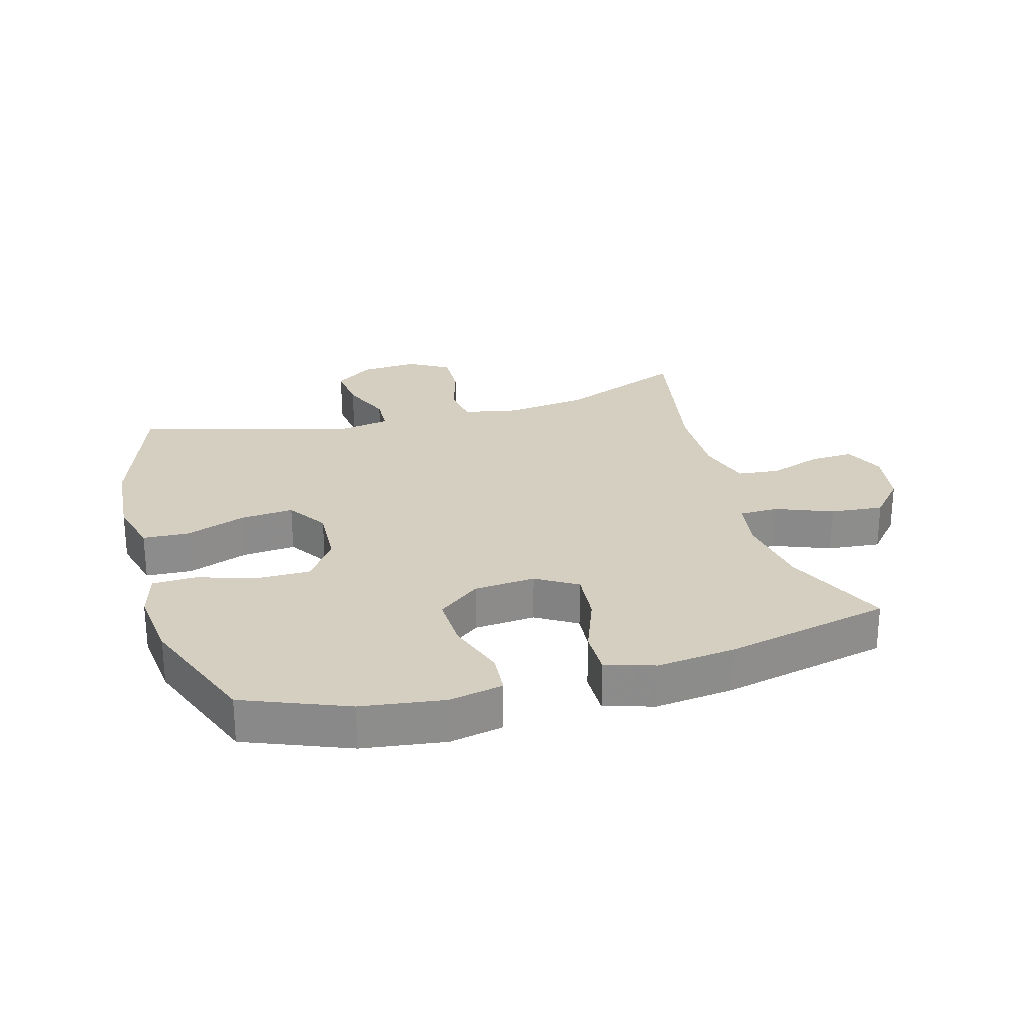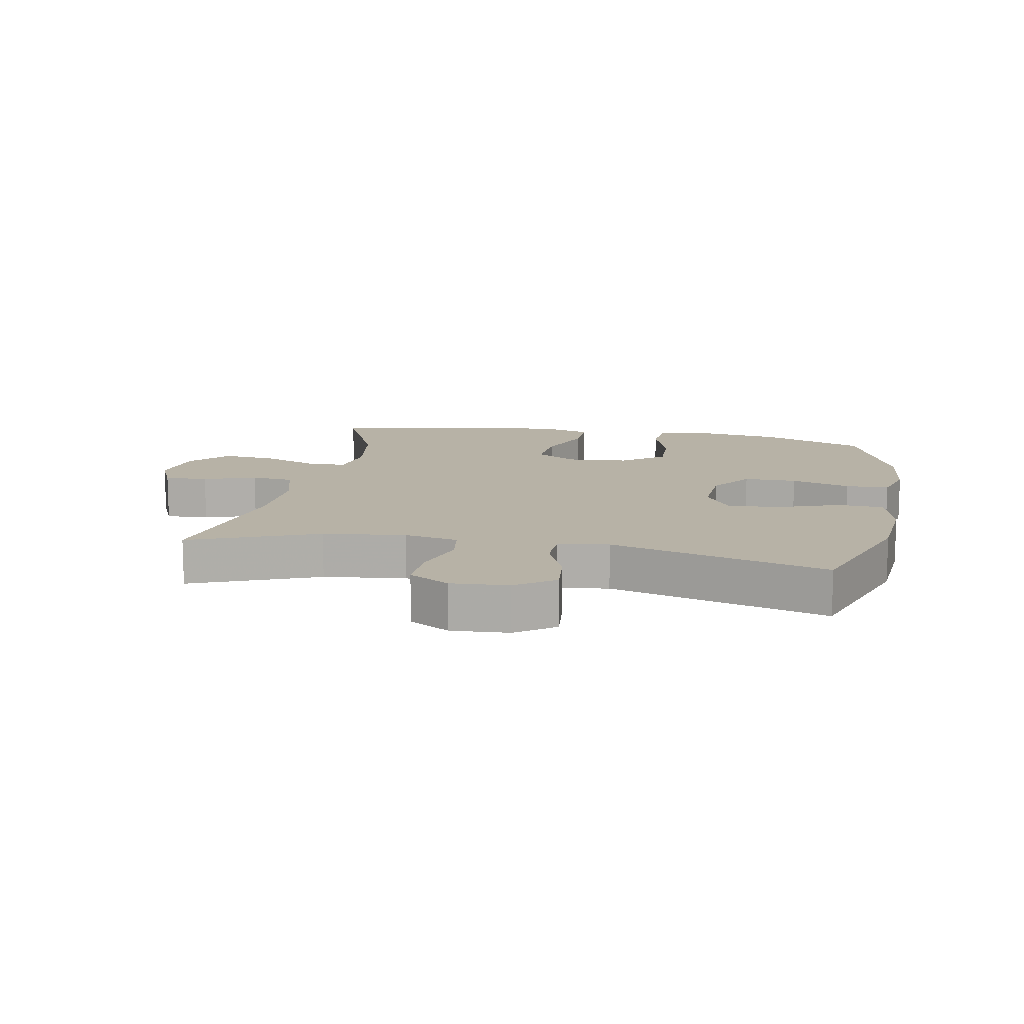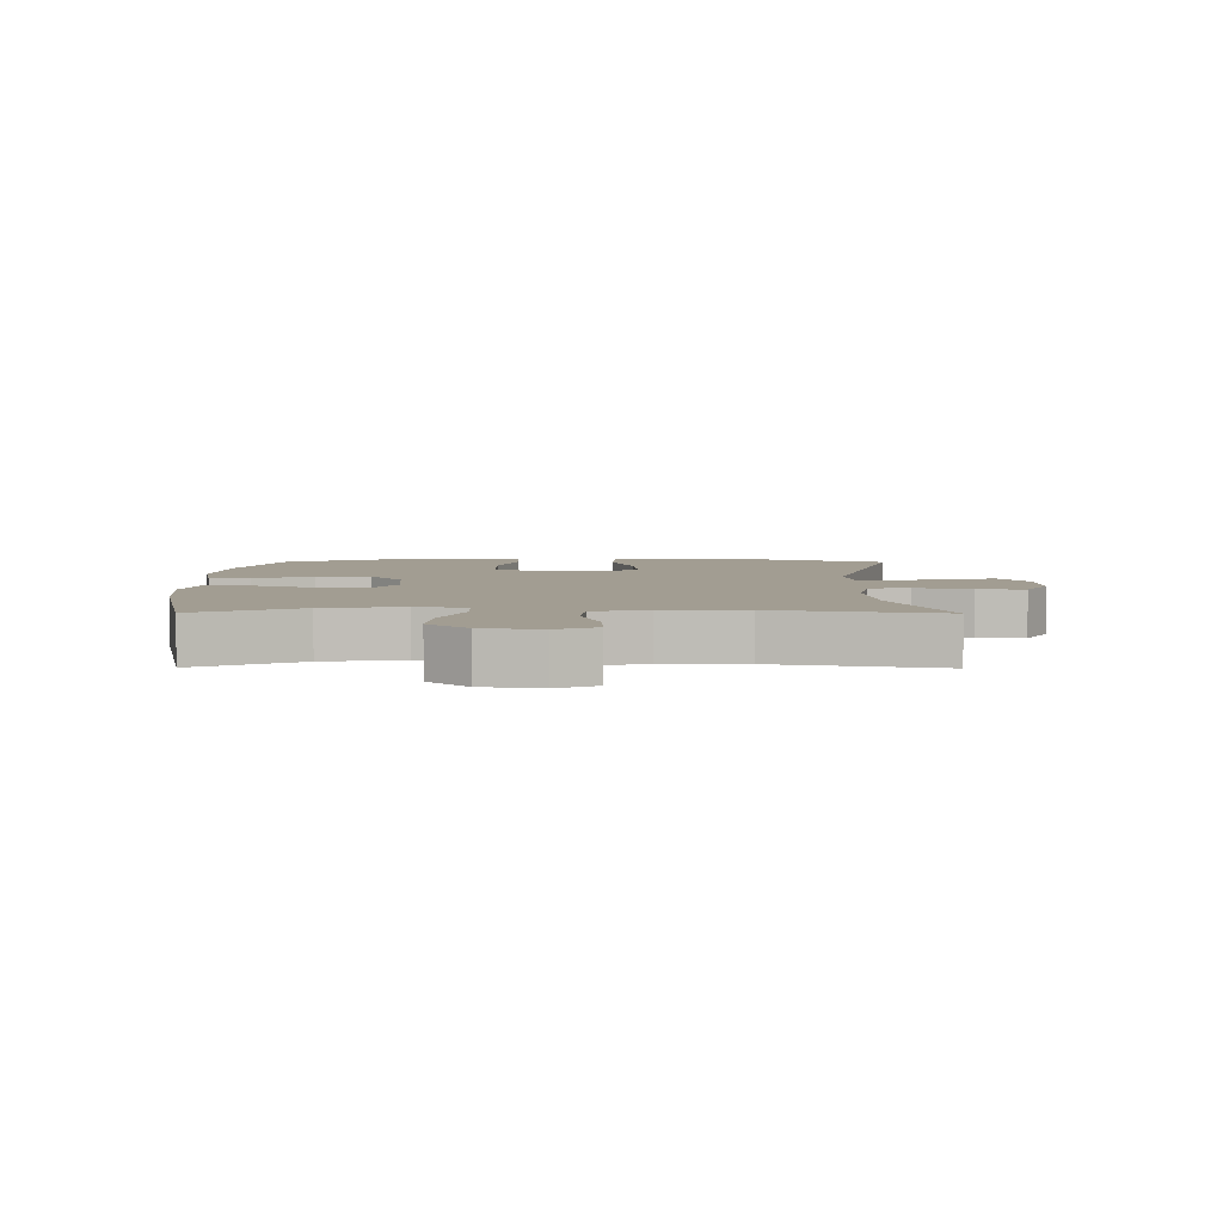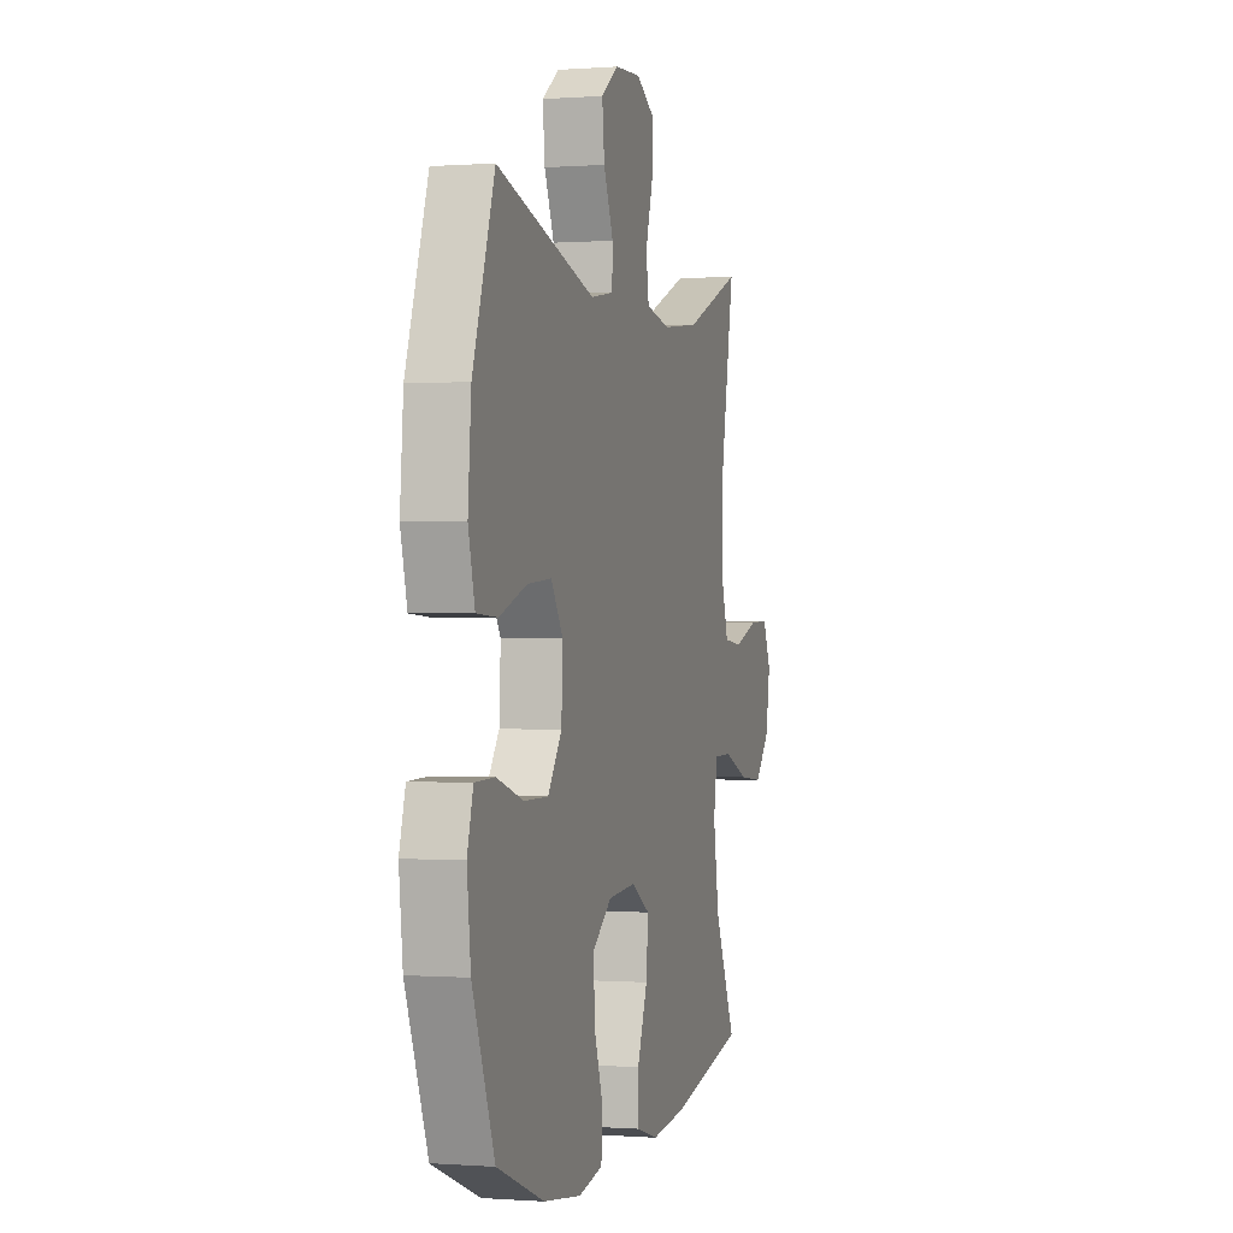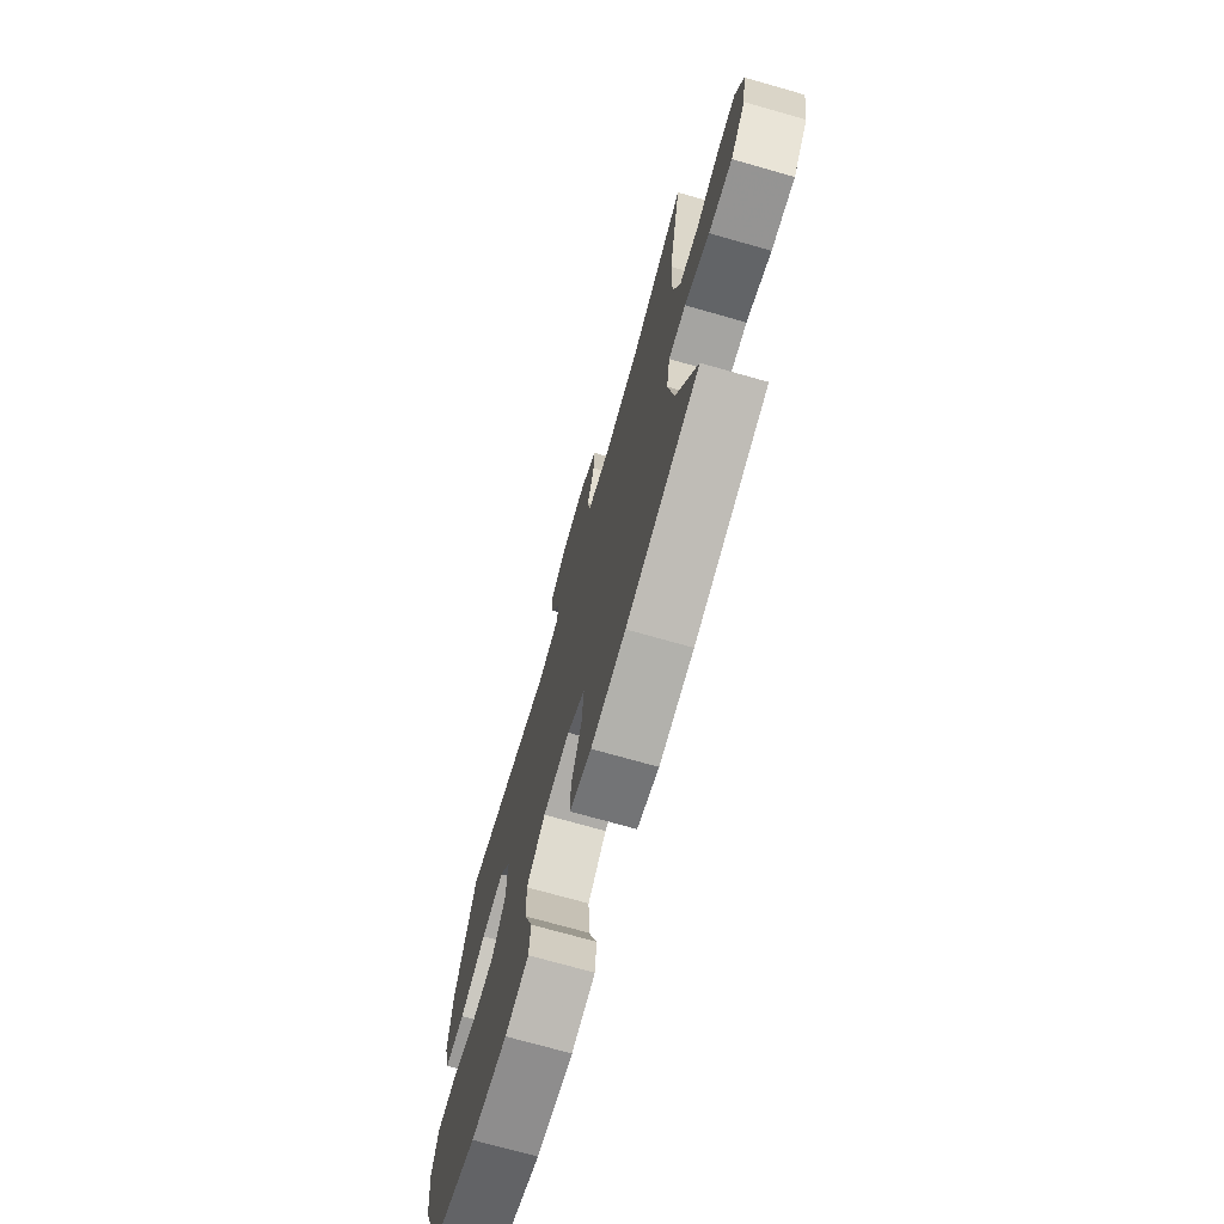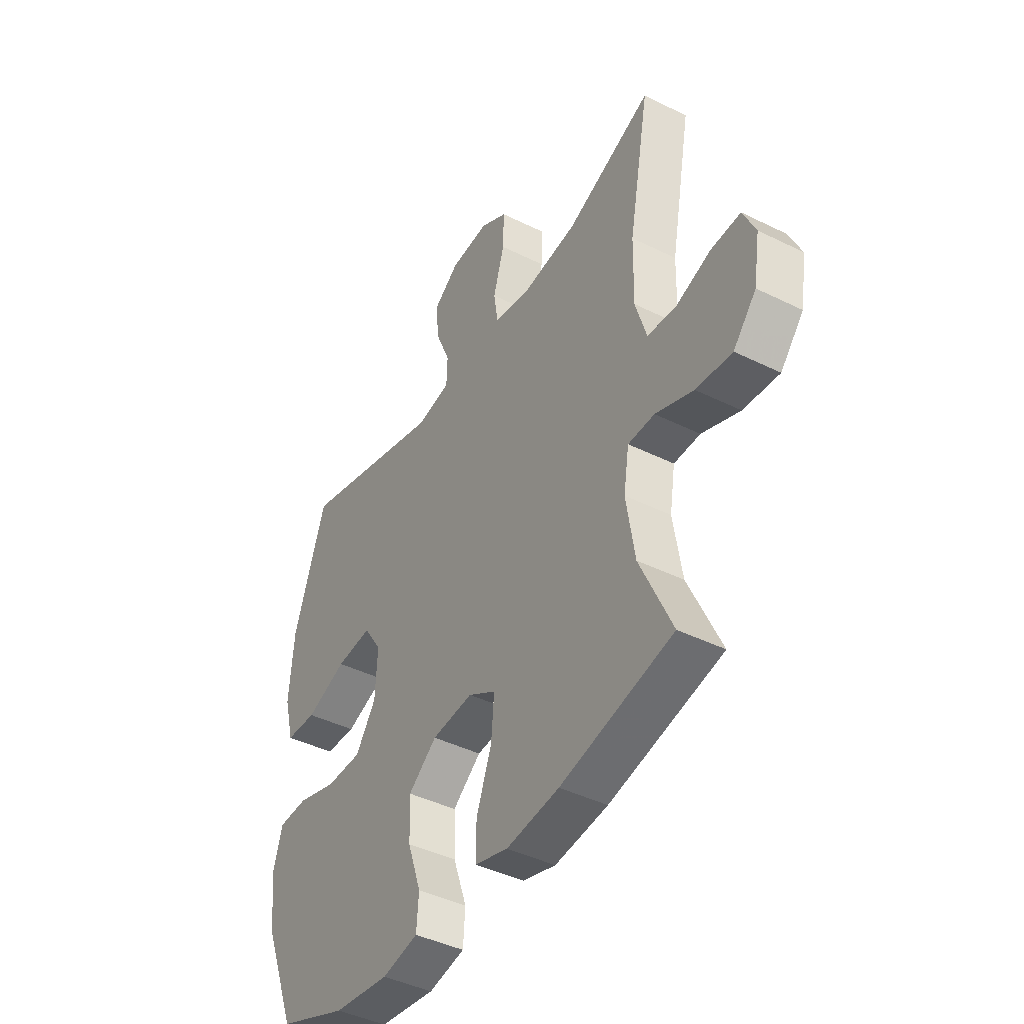
<metadata>
{"format":"obj","ext":"obj","renderer":"f3d","projection":"perspective","resolution":1024,"background":"white","views":[{"elev":25.9,"azim":164.3,"up":"+Y"},{"elev":12.5,"azim":11.0,"up":"+Y"},{"elev":4.9,"azim":-89.5,"up":"+Y"},{"elev":-0.2,"azim":105.8,"up":"+Z"},{"elev":-72.5,"azim":-105.9,"up":"+Z"},{"elev":-42.9,"azim":-120.5,"up":"+Z"}]}
</metadata>
<code>
v 0.5 0.07 0.5
v 0.576 0.07 0.276
v 0.587 0.07 0.14
v 0.564 0.07 0.051
v 0.491 0.07 0.047
v 0.395 0.07 0.082
v 0.311 0.07 0.089
v 0.269 0.07 0.025
v 0.274 0.07 -0.072
v 0.322 0.07 -0.141
v 0.406 0.07 -0.141
v 0.5 0.07 -0.112
v 0.569 0.07 -0.114
v 0.59 0.07 -0.188
v 0.577 0.07 -0.303
v 0.5 0.07 -0.5
v 0.336 0.07 -0.565
v 0.205 0.07 -0.583
v 0.12 0.07 -0.566
v 0.115 0.07 -0.5
v 0.147 0.07 -0.407
v 0.15 0.07 -0.321
v 0.083 0.07 -0.269
v -0.014 0.07 -0.261
v -0.079 0.07 -0.3
v -0.072 0.07 -0.382
v -0.036 0.07 -0.477
v -0.035 0.07 -0.549
v -0.113 0.07 -0.572
v -0.237 0.07 -0.558
v -0.5 0.07 -0.5
v -0.425 0.07 -0.335
v -0.405 0.07 -0.21
v -0.418 0.07 -0.13
v -0.48 0.07 -0.129
v -0.569 0.07 -0.164
v -0.653 0.07 -0.172
v -0.707 0.07 -0.11
v -0.722 0.07 -0.018
v -0.693 0.07 0.046
v -0.624 0.07 0.043
v -0.541 0.07 0.014
v -0.474 0.07 0.021
v -0.448 0.07 0.107
v -0.451 0.07 0.238
v -0.5 0.07 0.5
v -0.298 0.07 0.417
v -0.168 0.07 0.401
v -0.082 0.07 0.418
v -0.072 0.07 0.482
v -0.098 0.07 0.57
v -0.1 0.07 0.646
v -0.036 0.07 0.683
v 0.055 0.07 0.677
v 0.116 0.07 0.633
v 0.108 0.07 0.557
v 0.074 0.07 0.476
v 0.076 0.07 0.417
v 0.156 0.07 0.403
v 0.5 0 0.5
v 0.576 0 0.276
v 0.587 0 0.14
v 0.564 0 0.051
v 0.491 0 0.047
v 0.395 0 0.082
v 0.311 0 0.089
v 0.269 0 0.025
v 0.274 0 -0.072
v 0.322 0 -0.141
v 0.406 0 -0.141
v 0.5 0 -0.112
v 0.569 0 -0.114
v 0.59 0 -0.188
v 0.577 0 -0.303
v 0.5 0 -0.5
v 0.336 0 -0.565
v 0.205 0 -0.583
v 0.12 0 -0.566
v 0.115 0 -0.5
v 0.147 0 -0.407
v 0.15 0 -0.321
v 0.083 0 -0.269
v -0.014 0 -0.261
v -0.079 0 -0.3
v -0.072 0 -0.382
v -0.036 0 -0.477
v -0.035 0 -0.549
v -0.113 0 -0.572
v -0.237 0 -0.558
v -0.5 0 -0.5
v -0.425 0 -0.335
v -0.405 0 -0.21
v -0.418 0 -0.13
v -0.48 0 -0.129
v -0.569 0 -0.164
v -0.653 0 -0.172
v -0.707 0 -0.11
v -0.722 0 -0.018
v -0.693 0 0.046
v -0.624 0 0.043
v -0.541 0 0.014
v -0.474 0 0.021
v -0.448 0 0.107
v -0.451 0 0.238
v -0.5 0 0.5
v -0.298 0 0.417
v -0.168 0 0.401
v -0.082 0 0.418
v -0.072 0 0.482
v -0.098 0 0.57
v -0.1 0 0.646
v -0.036 0 0.683
v 0.055 0 0.677
v 0.116 0 0.633
v 0.108 0 0.557
v 0.074 0 0.476
v 0.076 0 0.417
v 0.156 0 0.403
f 55 56 57
f 54 55 57
f 53 54 57
f 52 53 57
f 51 52 57
f 50 51 57
f 49 50 57 58
f 48 49 58 59
f 45 46 47
f 44 45 47 48
f 43 44 48 59
f 40 41 42
f 39 40 42
f 38 39 42
f 37 38 42
f 36 37 42
f 35 36 42
f 34 35 42 43
f 30 31 32
f 29 30 32
f 28 29 32
f 27 28 32
f 26 27 32
f 25 26 32 33
f 24 25 33 34
f 19 20 21
f 18 19 21
f 17 18 21
f 16 17 21
f 15 16 21
f 14 15 21
f 13 14 21
f 12 13 21
f 11 12 21
f 10 11 21 22
f 9 10 22 23
f 4 5 6
f 3 4 6
f 2 3 6
f 1 2 6
f 59 1 6
f 59 6 7
f 34 43 59
f 24 34 59
f 23 24 59
f 9 23 59
f 8 9 59
f 7 8 59
f 116 115 114
f 116 114 113
f 116 113 112
f 116 112 111
f 116 111 110
f 116 110 109
f 117 116 109 108
f 118 117 108 107
f 106 105 104
f 107 106 104 103
f 118 107 103 102
f 101 100 99
f 101 99 98
f 101 98 97
f 101 97 96
f 101 96 95
f 101 95 94
f 102 101 94 93
f 91 90 89
f 91 89 88
f 91 88 87
f 91 87 86
f 91 86 85
f 92 91 85 84
f 93 92 84 83
f 80 79 78
f 80 78 77
f 80 77 76
f 80 76 75
f 80 75 74
f 80 74 73
f 80 73 72
f 80 72 71
f 80 71 70
f 81 80 70 69
f 82 81 69 68
f 65 64 63
f 65 63 62
f 65 62 61
f 65 61 60
f 65 60 118
f 66 65 118
f 118 102 93
f 118 93 83
f 118 83 82
f 118 82 68
f 118 68 67
f 118 67 66
f 1 60 61 2
f 2 61 62 3
f 3 62 63 4
f 4 63 64 5
f 5 64 65 6
f 6 65 66 7
f 7 66 67 8
f 8 67 68 9
f 9 68 69 10
f 10 69 70 11
f 11 70 71 12
f 12 71 72 13
f 13 72 73 14
f 14 73 74 15
f 15 74 75 16
f 16 75 76 17
f 17 76 77 18
f 18 77 78 19
f 19 78 79 20
f 20 79 80 21
f 21 80 81 22
f 22 81 82 23
f 23 82 83 24
f 24 83 84 25
f 25 84 85 26
f 26 85 86 27
f 27 86 87 28
f 28 87 88 29
f 29 88 89 30
f 30 89 90 31
f 31 90 91 32
f 32 91 92 33
f 33 92 93 34
f 34 93 94 35
f 35 94 95 36
f 36 95 96 37
f 37 96 97 38
f 38 97 98 39
f 39 98 99 40
f 40 99 100 41
f 41 100 101 42
f 42 101 102 43
f 43 102 103 44
f 44 103 104 45
f 45 104 105 46
f 46 105 106 47
f 47 106 107 48
f 48 107 108 49
f 49 108 109 50
f 50 109 110 51
f 51 110 111 52
f 52 111 112 53
f 53 112 113 54
f 54 113 114 55
f 55 114 115 56
f 56 115 116 57
f 57 116 117 58
f 58 117 118 59
f 59 118 60 1

</code>
